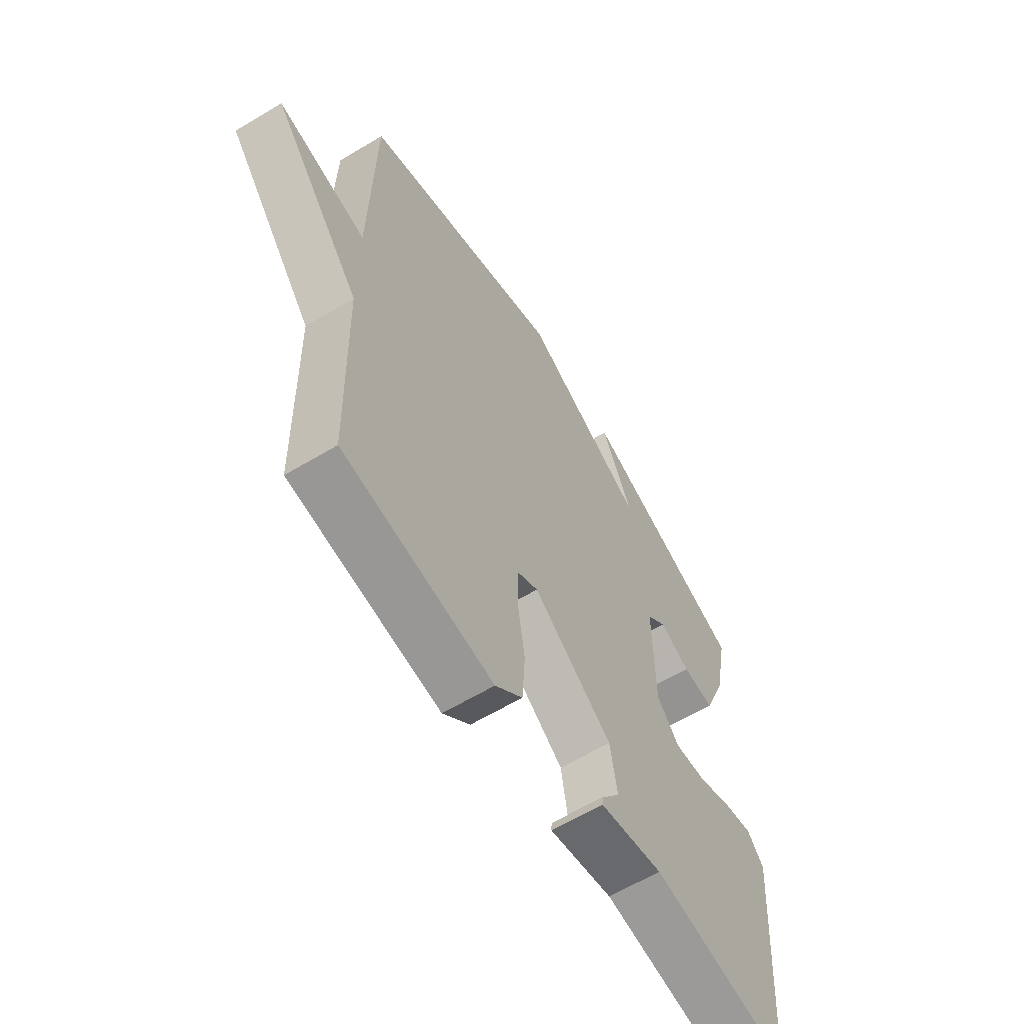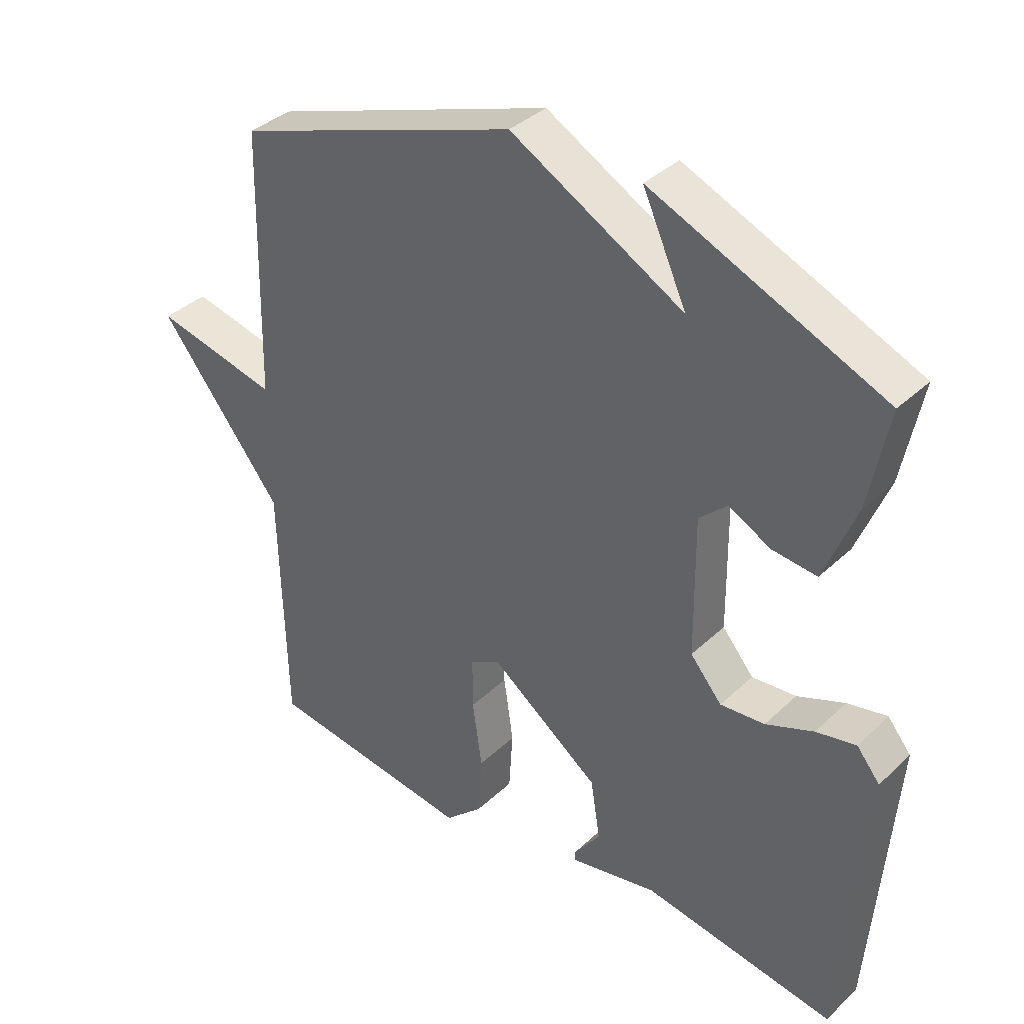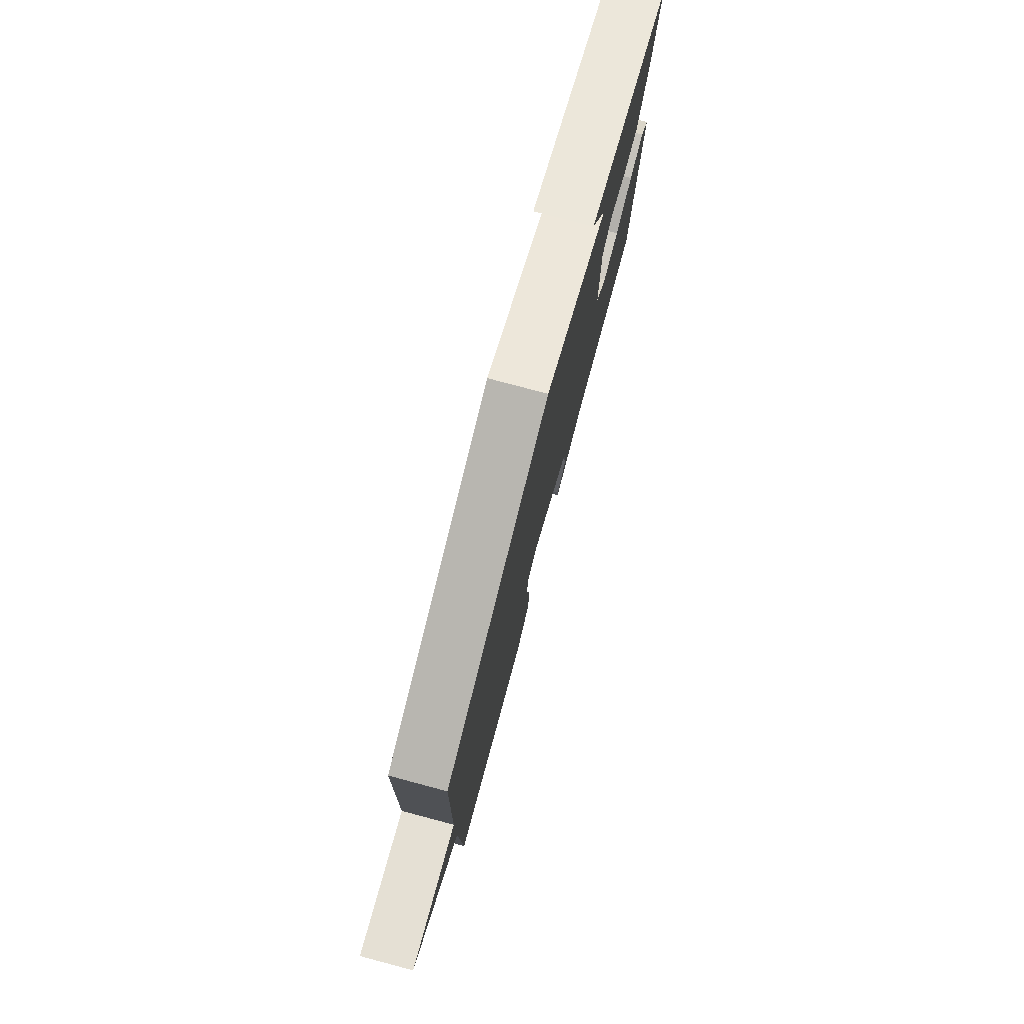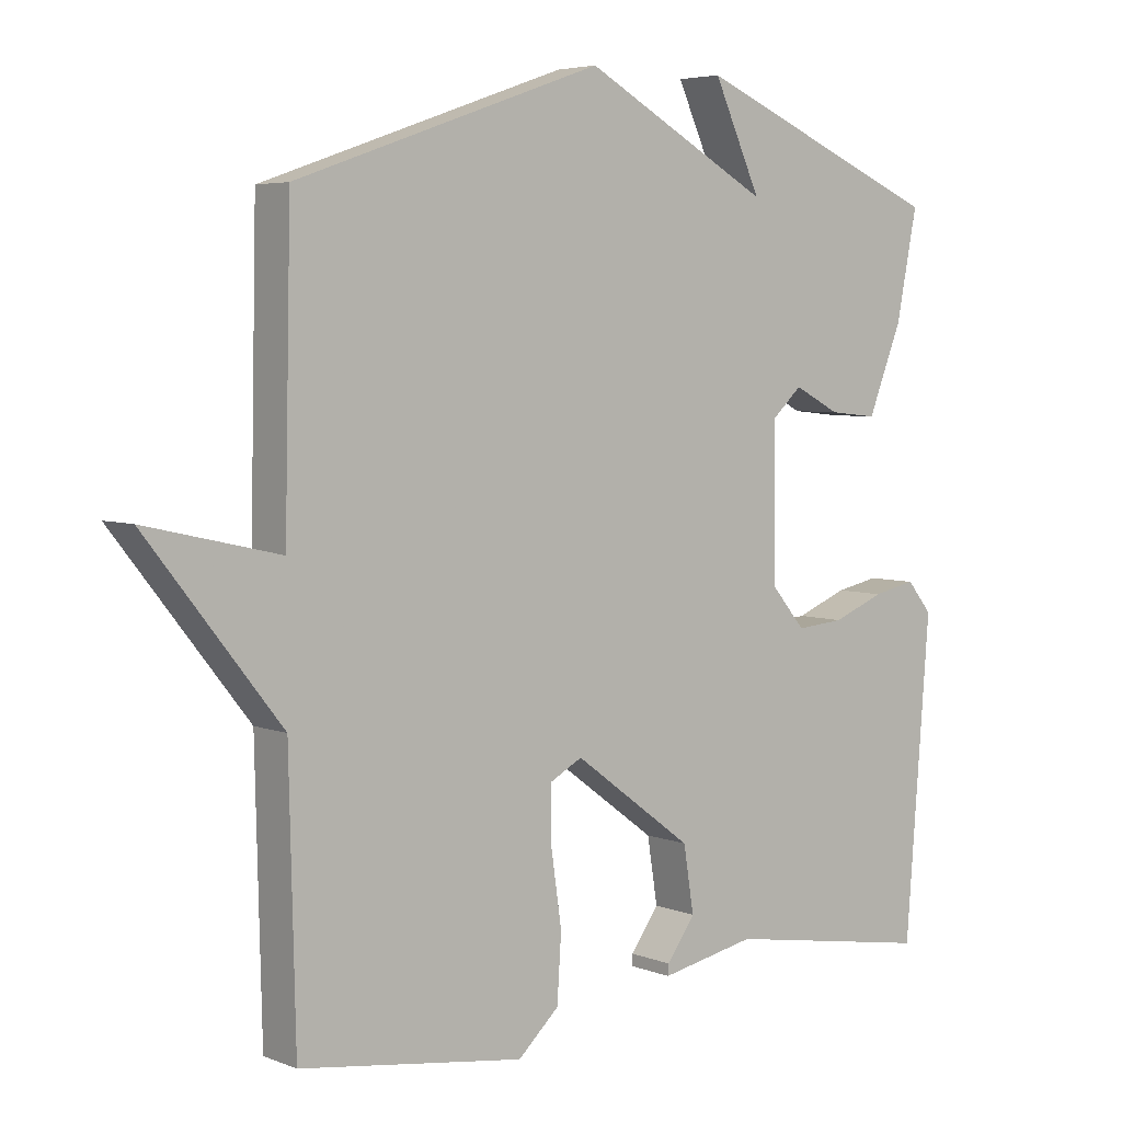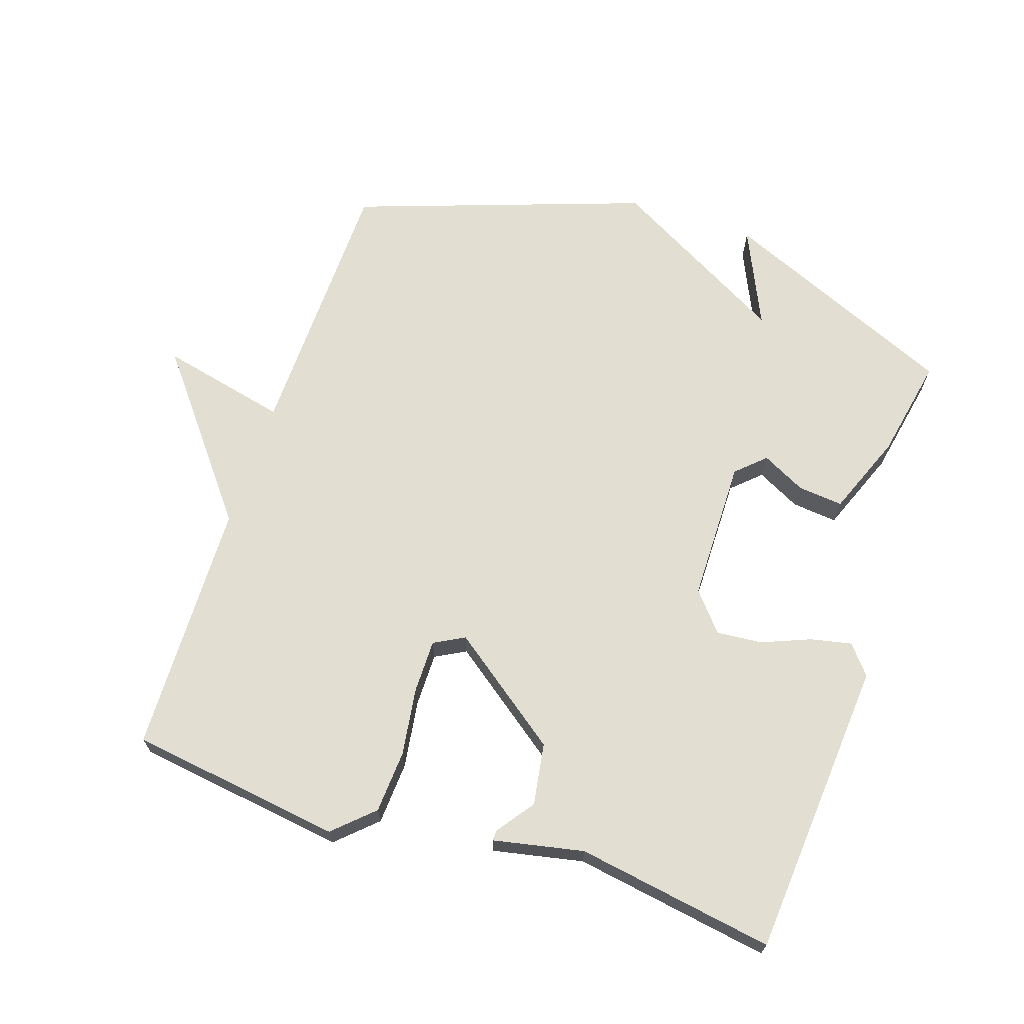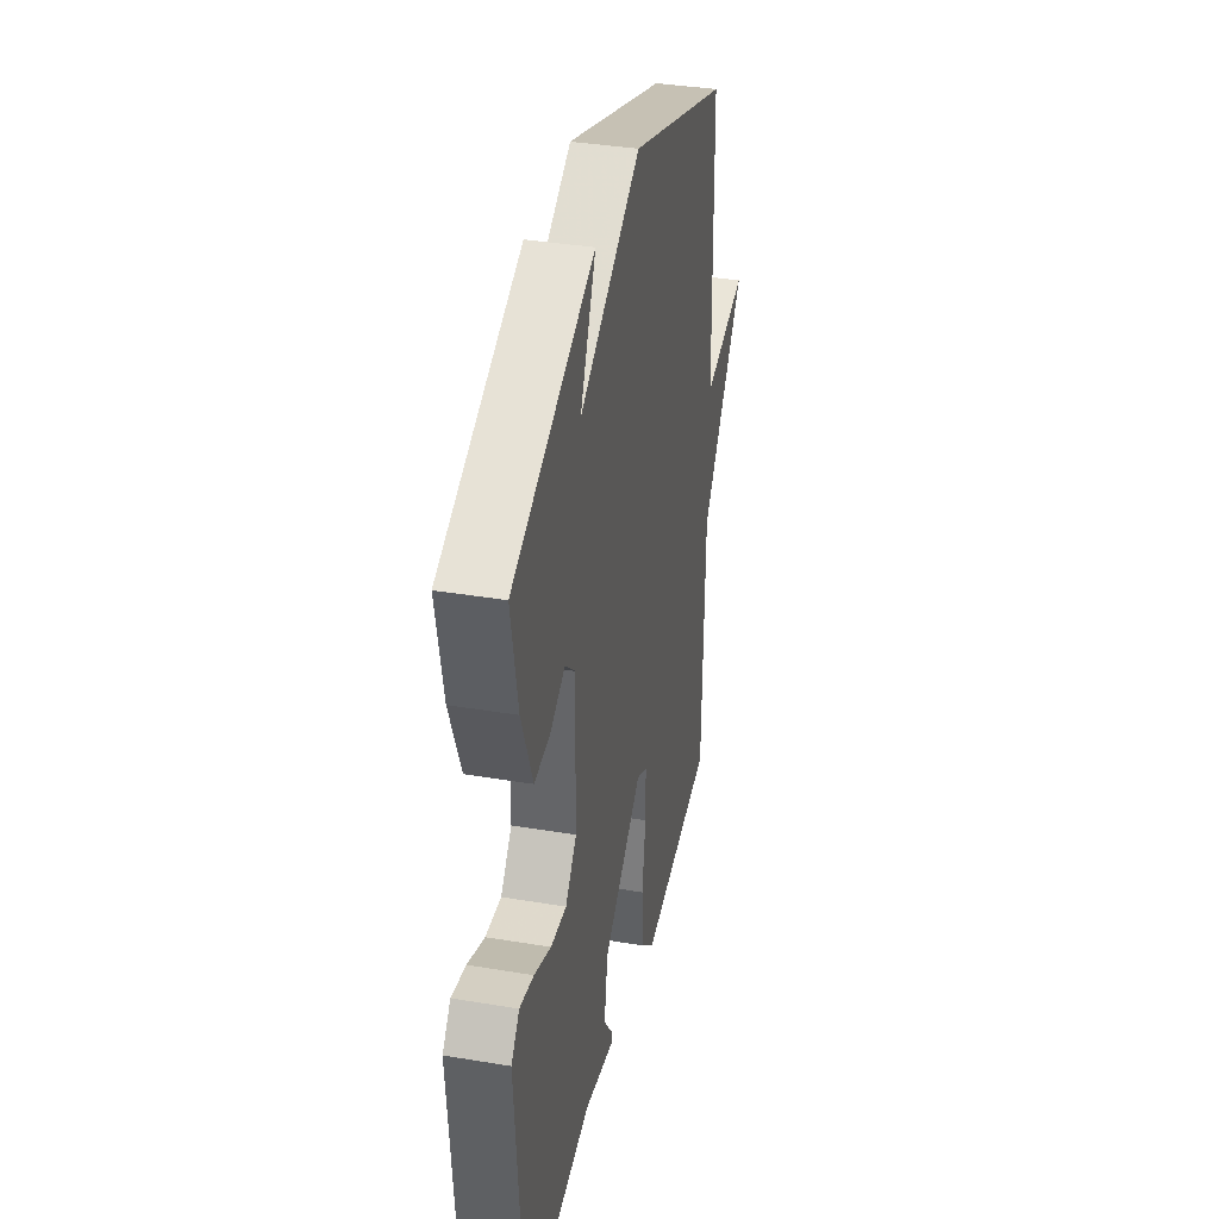
<metadata>
{"format":"obj","ext":"obj","renderer":"f3d","projection":"perspective","resolution":1024,"background":"white","views":[{"elev":-62.2,"azim":121.4,"up":"+Z"},{"elev":37.0,"azim":-140.1,"up":"+Z"},{"elev":78.8,"azim":104.9,"up":"+Z"},{"elev":4.9,"azim":140.7,"up":"+Z"},{"elev":67.7,"azim":-161.6,"up":"+Y"},{"elev":37.0,"azim":-77.8,"up":"+Z"}]}
</metadata>
<code>
v 0.5 0.07 -0.5
v 0.177 0.07 -0.545
v 0.118 0.07 -0.49
v 0.112 0.07 -0.395
v 0.127 0.07 -0.291
v 0.127 0.07 -0.21
v 0.081 0.07 -0.185
v -0.09 0.07 -0.312
v -0.105 0.07 -0.406
v -0.064 0.07 -0.463
v -0.063 0.07 -0.479
v -0.2 0.07 -0.451
v -0.5 0.07 -0.5
v -0.535 0.07 -0.047
v -0.499 0.07 -0.003
v -0.437 0.07 -0.016
v -0.363 0.07 -0.046
v -0.294 0.07 -0.052
v -0.245 0.07 0.006
v -0.243 0.07 0.223
v -0.286 0.07 0.263
v -0.352 0.07 0.229
v -0.421 0.07 0.222
v -0.47 0.07 0.346
v -0.5 0.07 0.5
v -0.141 0.07 0.654
v -0.209 0.07 0.505
v 0.059 0.07 0.654
v 0.5 0.07 0.5
v 0.509 0.07 0.086
v 0.702 0.07 0.13
v 0.509 0.07 -0.114
v 0.5 0 -0.5
v 0.177 0 -0.545
v 0.118 0 -0.49
v 0.112 0 -0.395
v 0.127 0 -0.291
v 0.127 0 -0.21
v 0.081 0 -0.185
v -0.09 0 -0.312
v -0.105 0 -0.406
v -0.064 0 -0.463
v -0.063 0 -0.479
v -0.2 0 -0.451
v -0.5 0 -0.5
v -0.535 0 -0.047
v -0.499 0 -0.003
v -0.437 0 -0.016
v -0.363 0 -0.046
v -0.294 0 -0.052
v -0.245 0 0.006
v -0.243 0 0.223
v -0.286 0 0.263
v -0.352 0 0.229
v -0.421 0 0.222
v -0.47 0 0.346
v -0.5 0 0.5
v -0.141 0 0.654
v -0.209 0 0.505
v 0.059 0 0.654
v 0.5 0 0.5
v 0.509 0 0.086
v 0.702 0 0.13
v 0.509 0 -0.114
f 30 31 32
f 30 32 1
f 29 30 1
f 28 29 1
f 27 28 1
f 25 26 27
f 24 25 27
f 23 24 27
f 22 23 27
f 21 22 27
f 20 21 27
f 19 20 27
f 15 16 17
f 14 15 17
f 13 14 17
f 12 13 17
f 12 17 18
f 9 10 11 12
f 12 18 19
f 9 12 19
f 8 9 19
f 3 4 5
f 2 3 5
f 1 2 5
f 1 5 6
f 27 1 6
f 7 8 19 27
f 6 7 27
f 64 63 62
f 33 64 62
f 33 62 61
f 33 61 60
f 33 60 59
f 59 58 57
f 59 57 56
f 59 56 55
f 59 55 54
f 59 54 53
f 59 53 52
f 59 52 51
f 49 48 47
f 49 47 46
f 49 46 45
f 49 45 44
f 50 49 44
f 44 43 42 41
f 51 50 44
f 51 44 41
f 51 41 40
f 37 36 35
f 37 35 34
f 37 34 33
f 38 37 33
f 38 33 59
f 59 51 40 39
f 59 39 38
f 1 33 34 2
f 2 34 35 3
f 3 35 36 4
f 4 36 37 5
f 5 37 38 6
f 6 38 39 7
f 7 39 40 8
f 8 40 41 9
f 9 41 42 10
f 10 42 43 11
f 11 43 44 12
f 12 44 45 13
f 13 45 46 14
f 14 46 47 15
f 15 47 48 16
f 16 48 49 17
f 17 49 50 18
f 18 50 51 19
f 19 51 52 20
f 20 52 53 21
f 21 53 54 22
f 22 54 55 23
f 23 55 56 24
f 24 56 57 25
f 25 57 58 26
f 26 58 59 27
f 27 59 60 28
f 28 60 61 29
f 29 61 62 30
f 30 62 63 31
f 31 63 64 32
f 32 64 33 1

</code>
